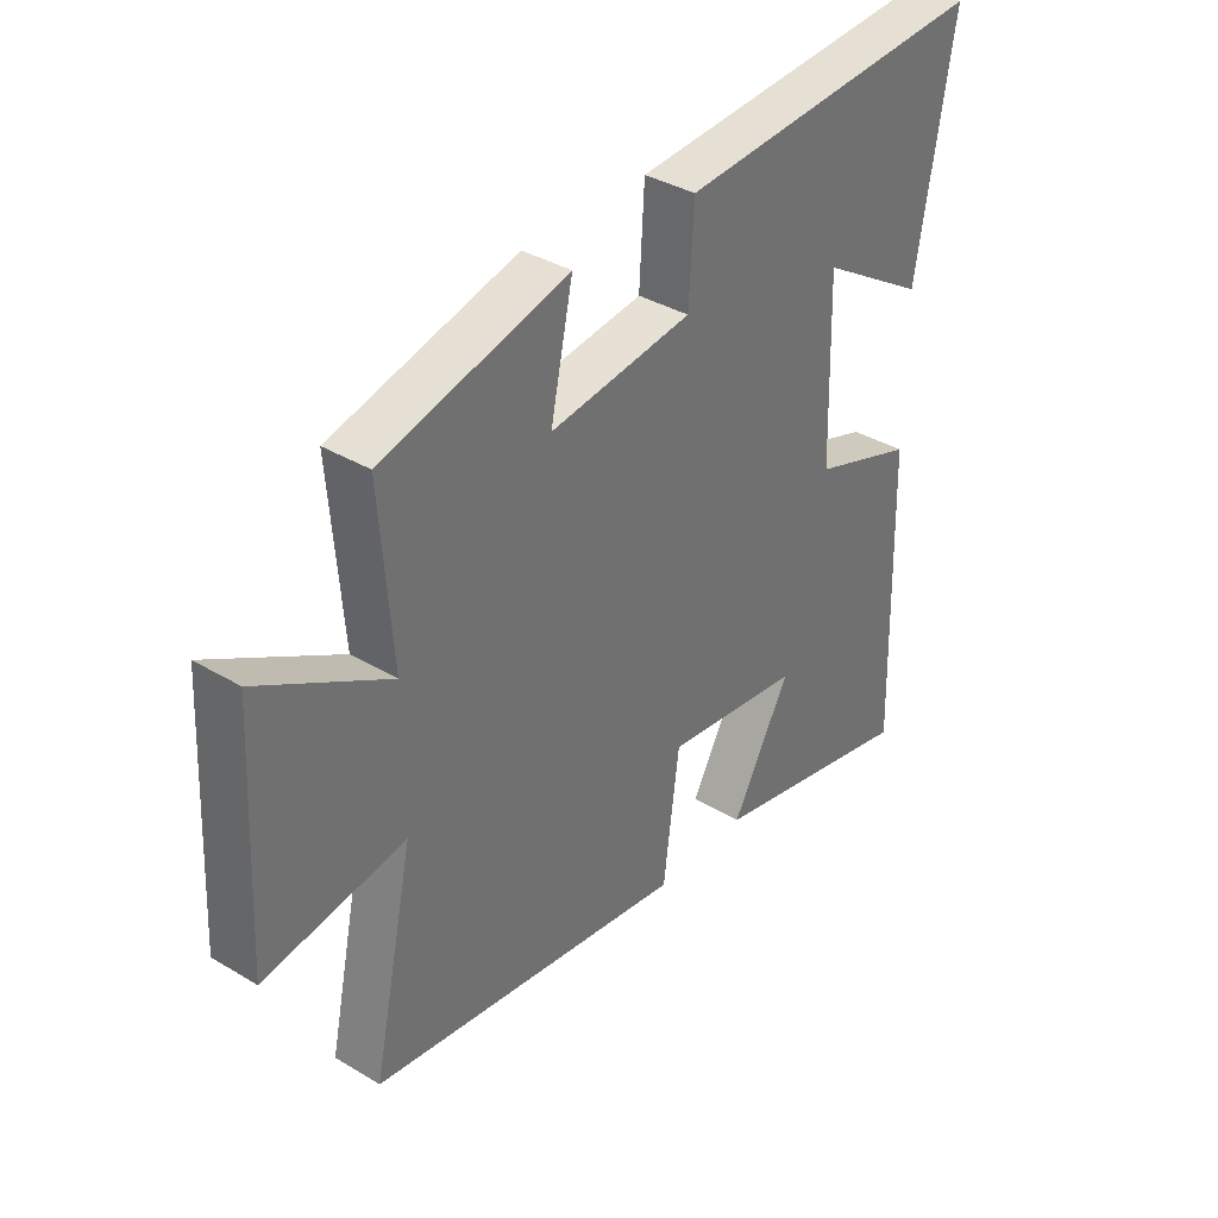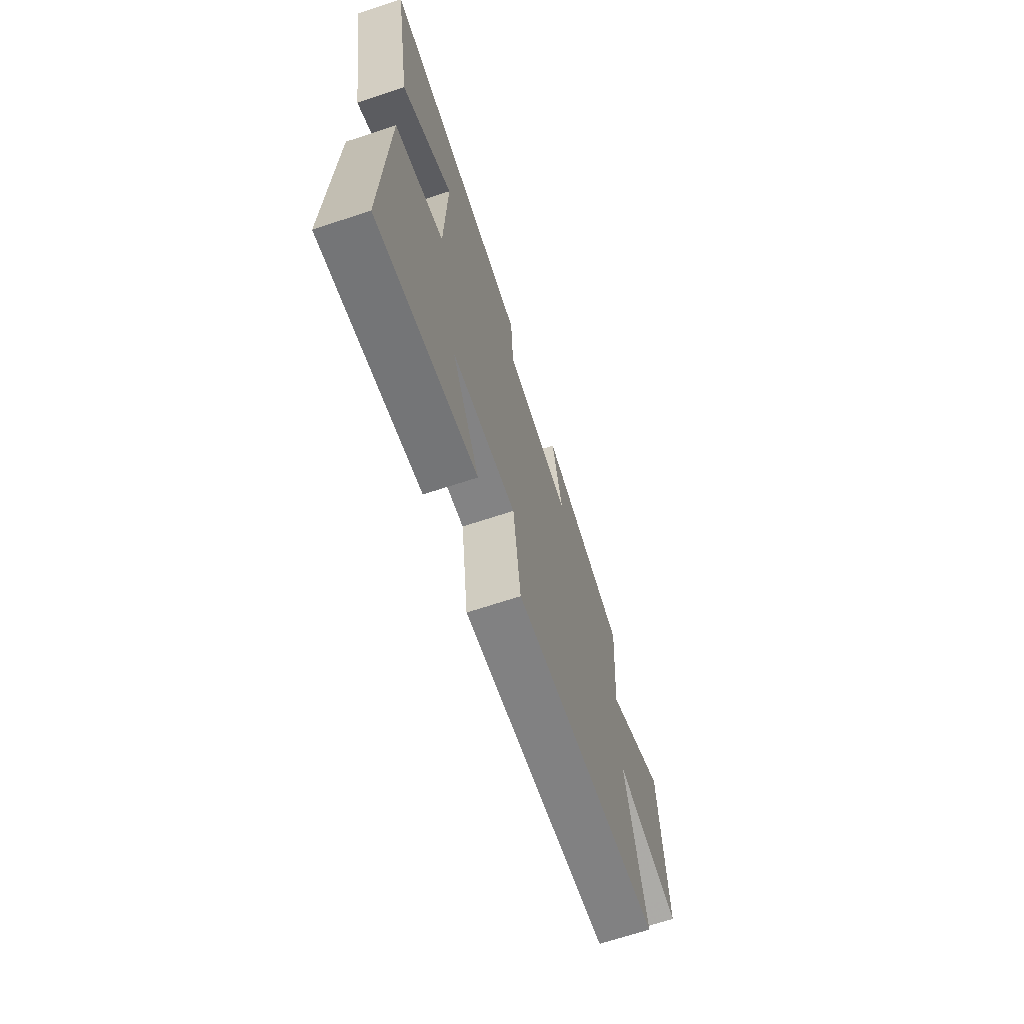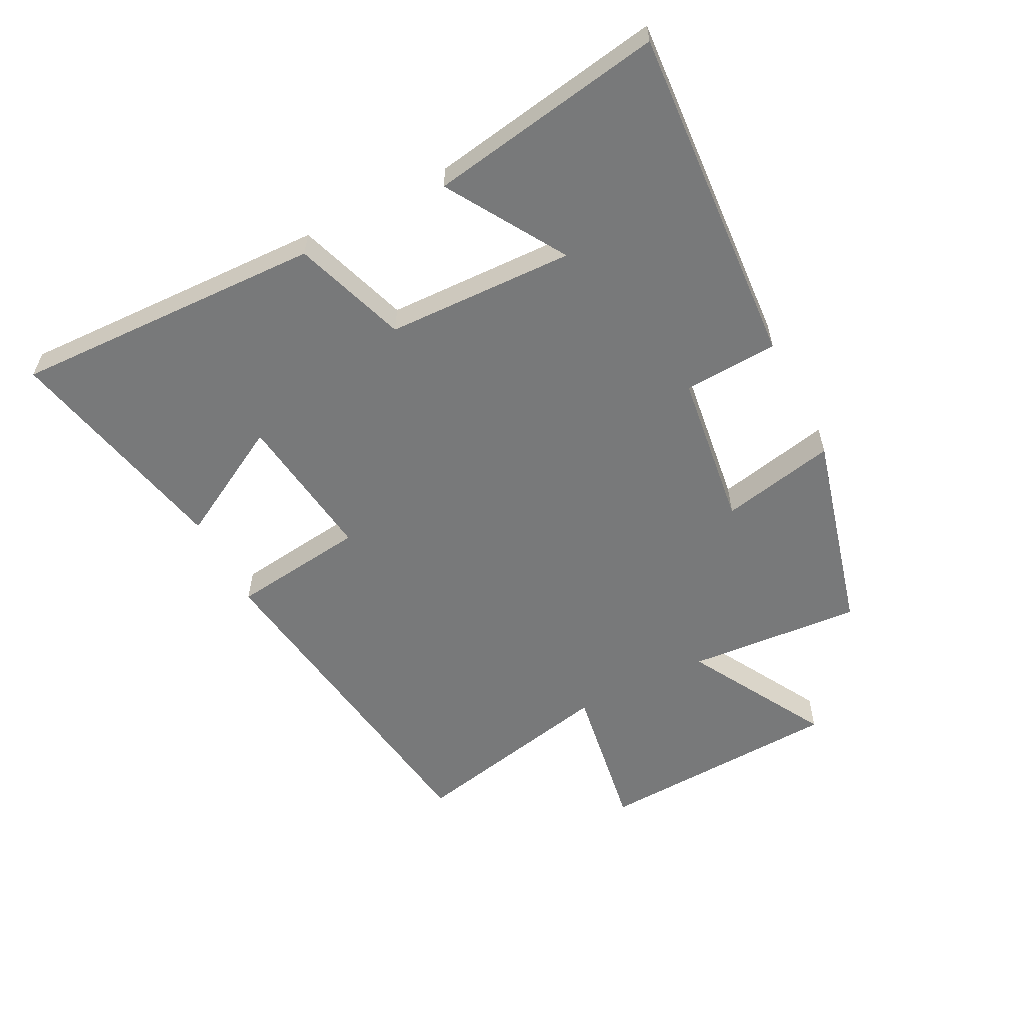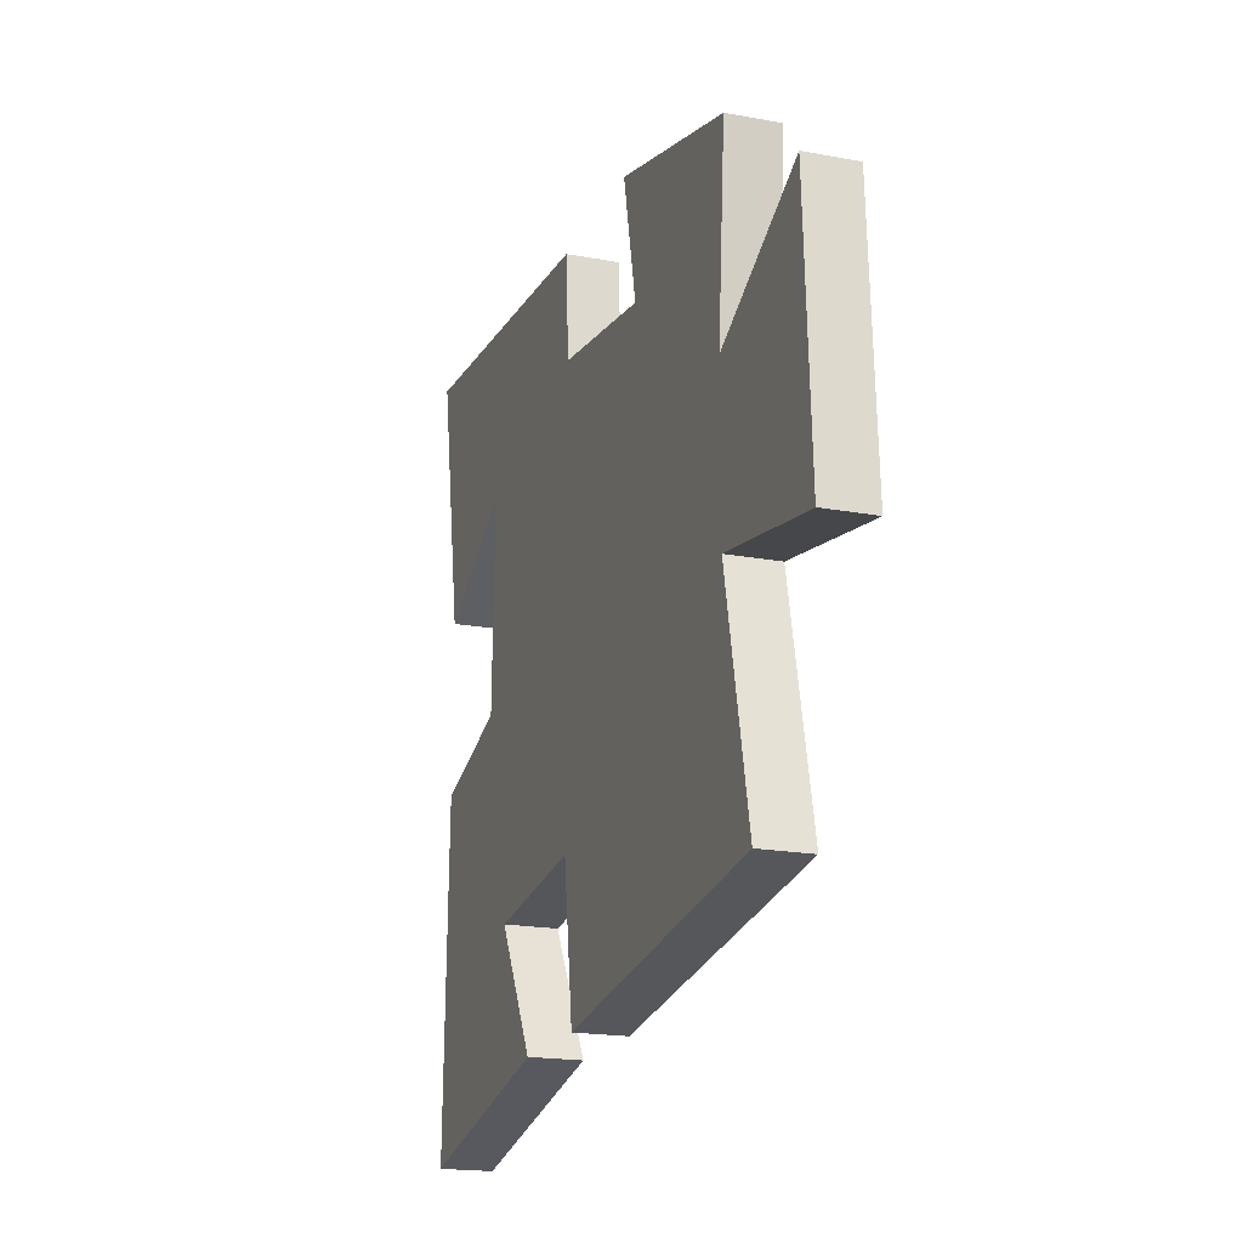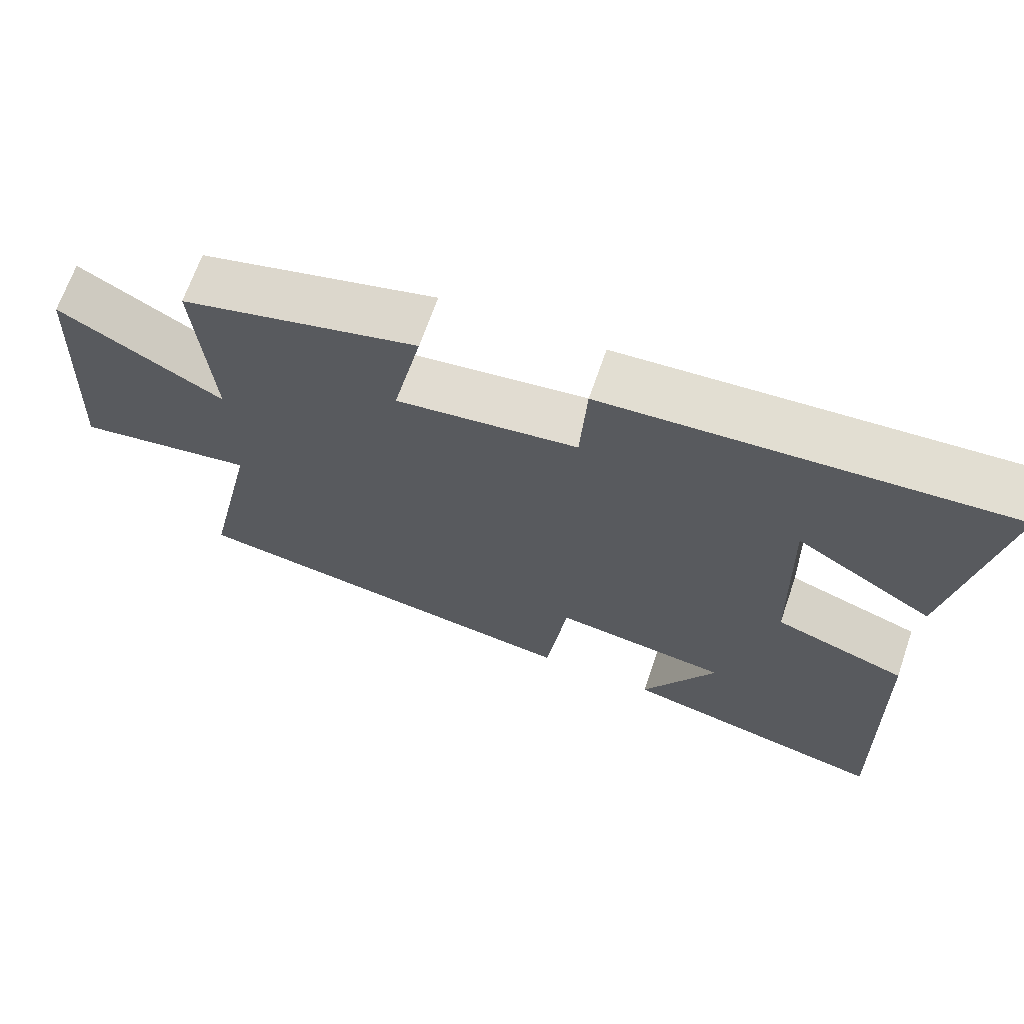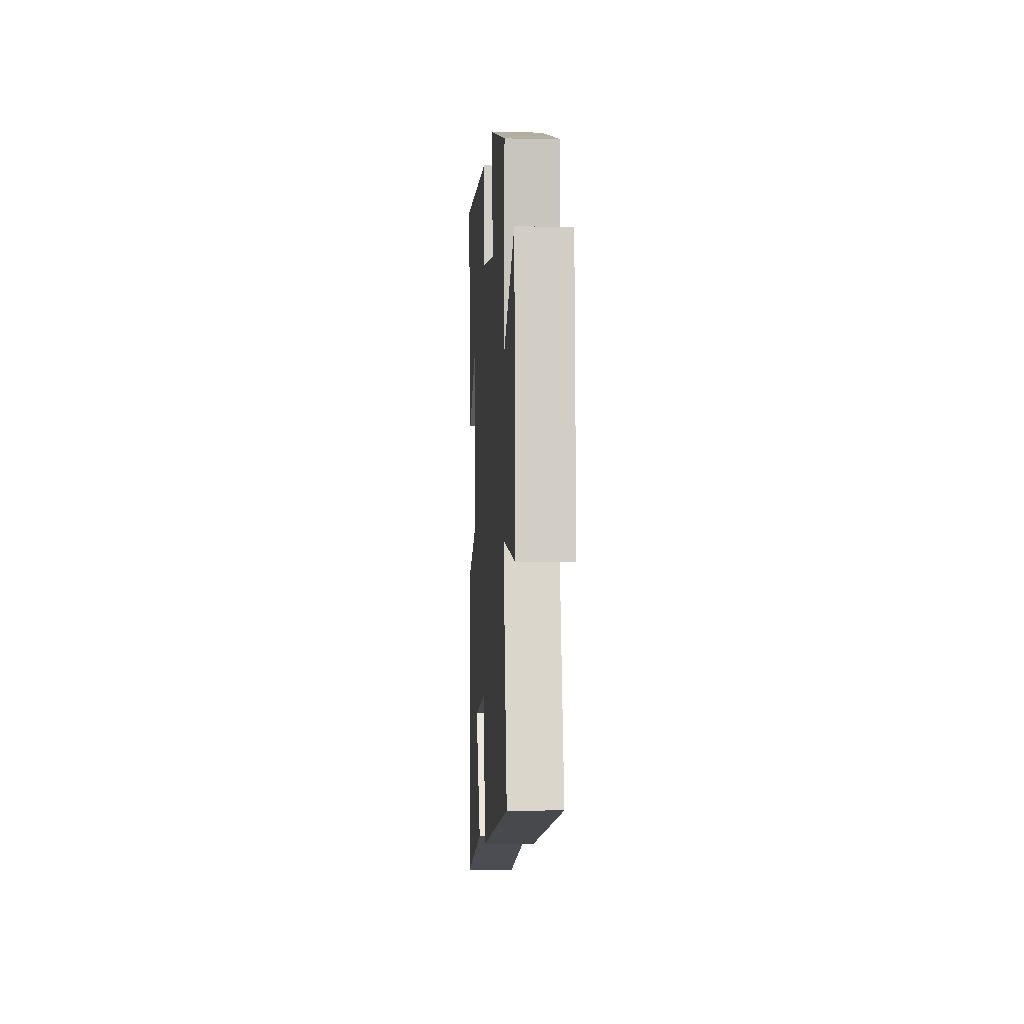
<metadata>
{"format":"obj","ext":"obj","renderer":"f3d","projection":"perspective","resolution":1024,"background":"white","views":[{"elev":36.5,"azim":127.9,"up":"+Z"},{"elev":-68.2,"azim":-71.7,"up":"+Z"},{"elev":-57.7,"azim":-63.0,"up":"+Y"},{"elev":-19.0,"azim":70.5,"up":"+Z"},{"elev":67.5,"azim":-161.0,"up":"+Z"},{"elev":-3.8,"azim":86.6,"up":"+Z"}]}
</metadata>
<code>
v -0.514 0.07 -0.583
v -0.5 0.07 -0.086
v -0.32 0.07 -0.024
v -0.312 0.07 0.276
v -0.5 0.07 0.16
v -0.564 0.07 0.535
v -0.02 0.07 0.5
v -0.011 0.07 0.349
v 0.237 0.07 0.317
v 0.198 0.07 0.5
v 0.521 0.07 0.417
v 0.5 0.07 0.139
v 0.724 0.07 0.267
v 0.744 0.07 -0.125
v 0.5 0.07 -0.087
v 0.571 0.07 -0.418
v 0.018 0.07 -0.5
v -0.01 0.07 -0.285
v -0.248 0.07 -0.317
v -0.146 0.07 -0.5
v -0.514 0 -0.583
v -0.5 0 -0.086
v -0.32 0 -0.024
v -0.312 0 0.276
v -0.5 0 0.16
v -0.564 0 0.535
v -0.02 0 0.5
v -0.011 0 0.349
v 0.237 0 0.317
v 0.198 0 0.5
v 0.521 0 0.417
v 0.5 0 0.139
v 0.724 0 0.267
v 0.744 0 -0.125
v 0.5 0 -0.087
v 0.571 0 -0.418
v 0.018 0 -0.5
v -0.01 0 -0.285
v -0.248 0 -0.317
v -0.146 0 -0.5
f 19 20 1 2
f 18 19 2 3
f 15 16 17 18
f 15 18 3 4
f 12 13 14 15
f 12 15 4
f 9 10 11 12
f 8 9 12 4
f 7 8 4
f 4 5 6 7
f 22 21 40 39
f 23 22 39 38
f 38 37 36 35
f 24 23 38 35
f 35 34 33 32
f 24 35 32
f 32 31 30 29
f 24 32 29 28
f 24 28 27
f 27 26 25 24
f 1 21 22 2
f 2 22 23 3
f 3 23 24 4
f 4 24 25 5
f 5 25 26 6
f 6 26 27 7
f 7 27 28 8
f 8 28 29 9
f 9 29 30 10
f 10 30 31 11
f 11 31 32 12
f 12 32 33 13
f 13 33 34 14
f 14 34 35 15
f 15 35 36 16
f 16 36 37 17
f 17 37 38 18
f 18 38 39 19
f 19 39 40 20
f 20 40 21 1

</code>
